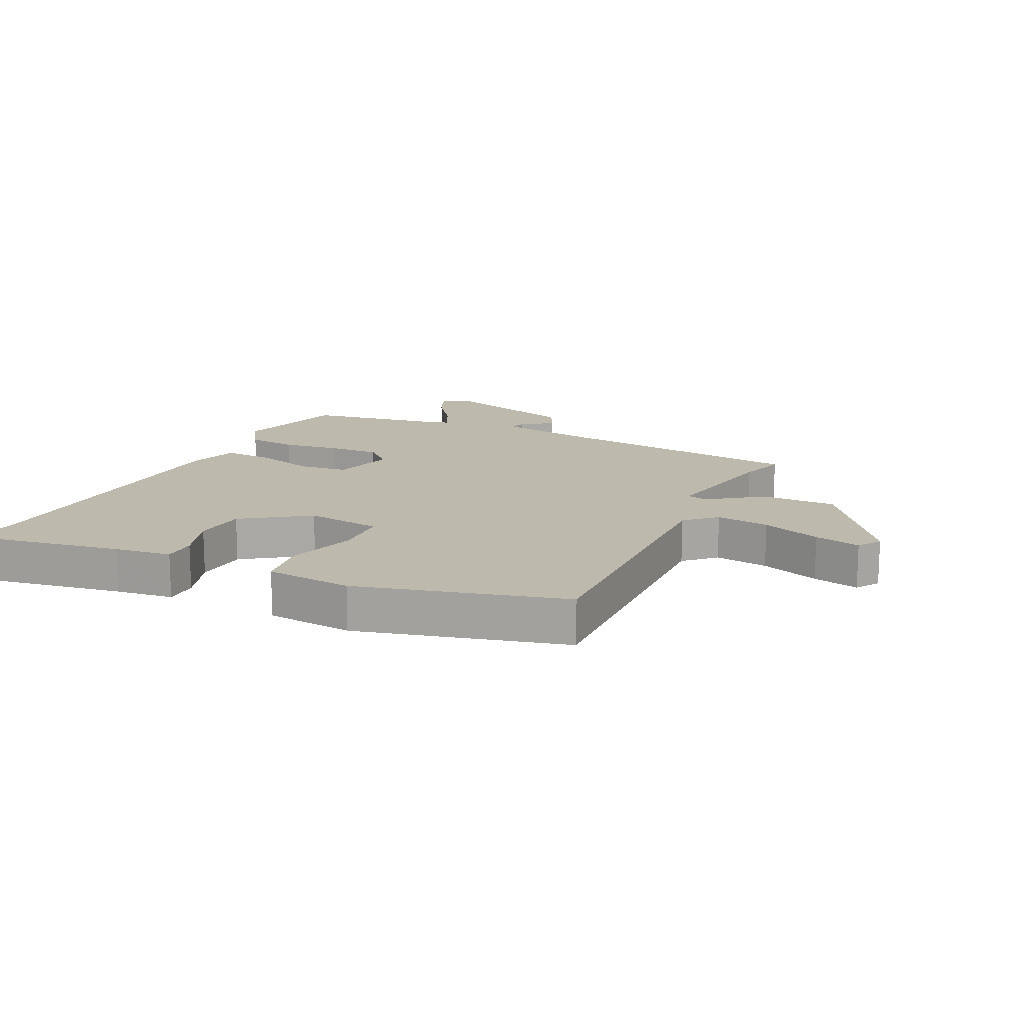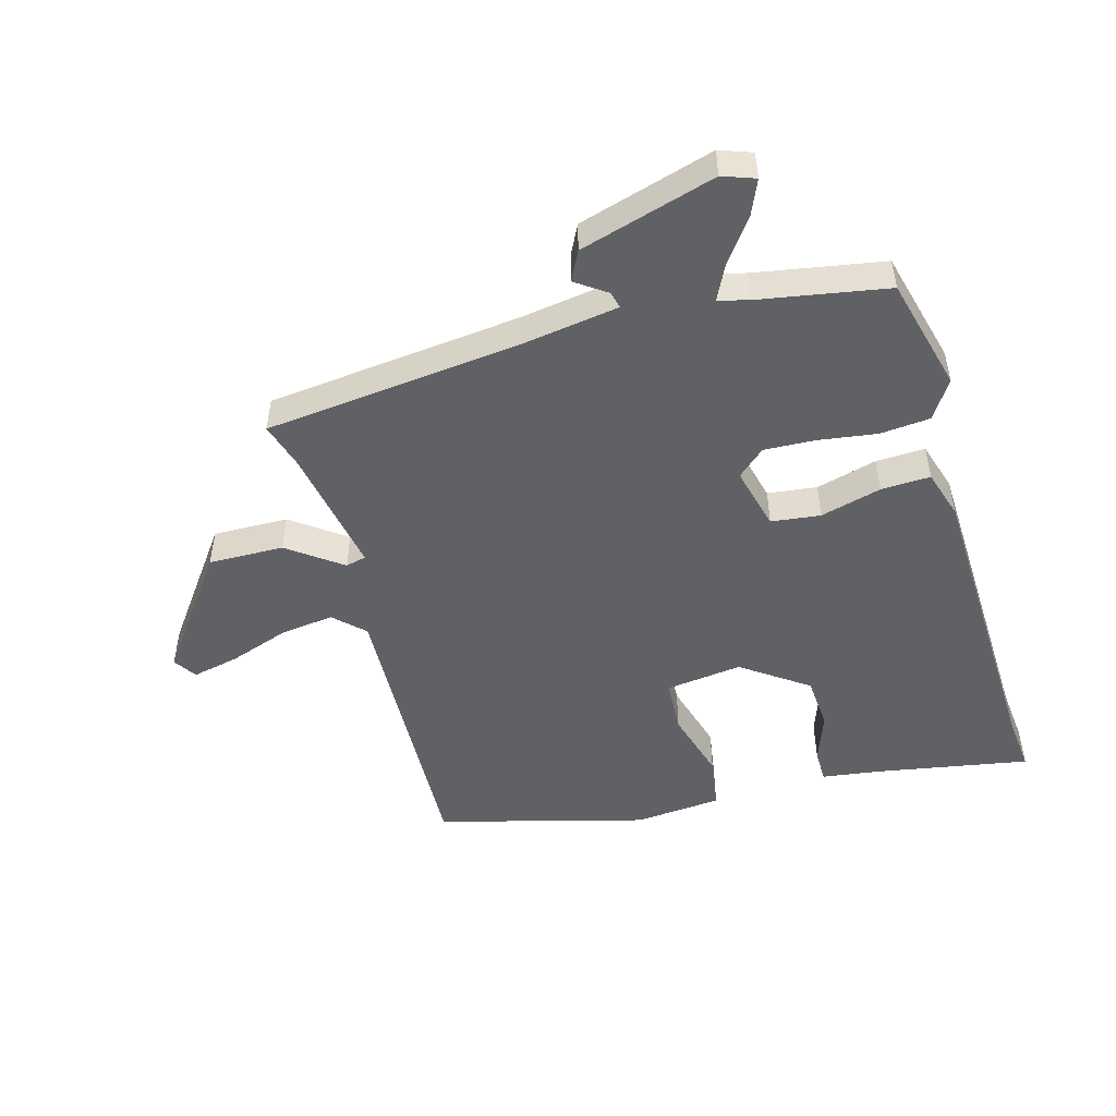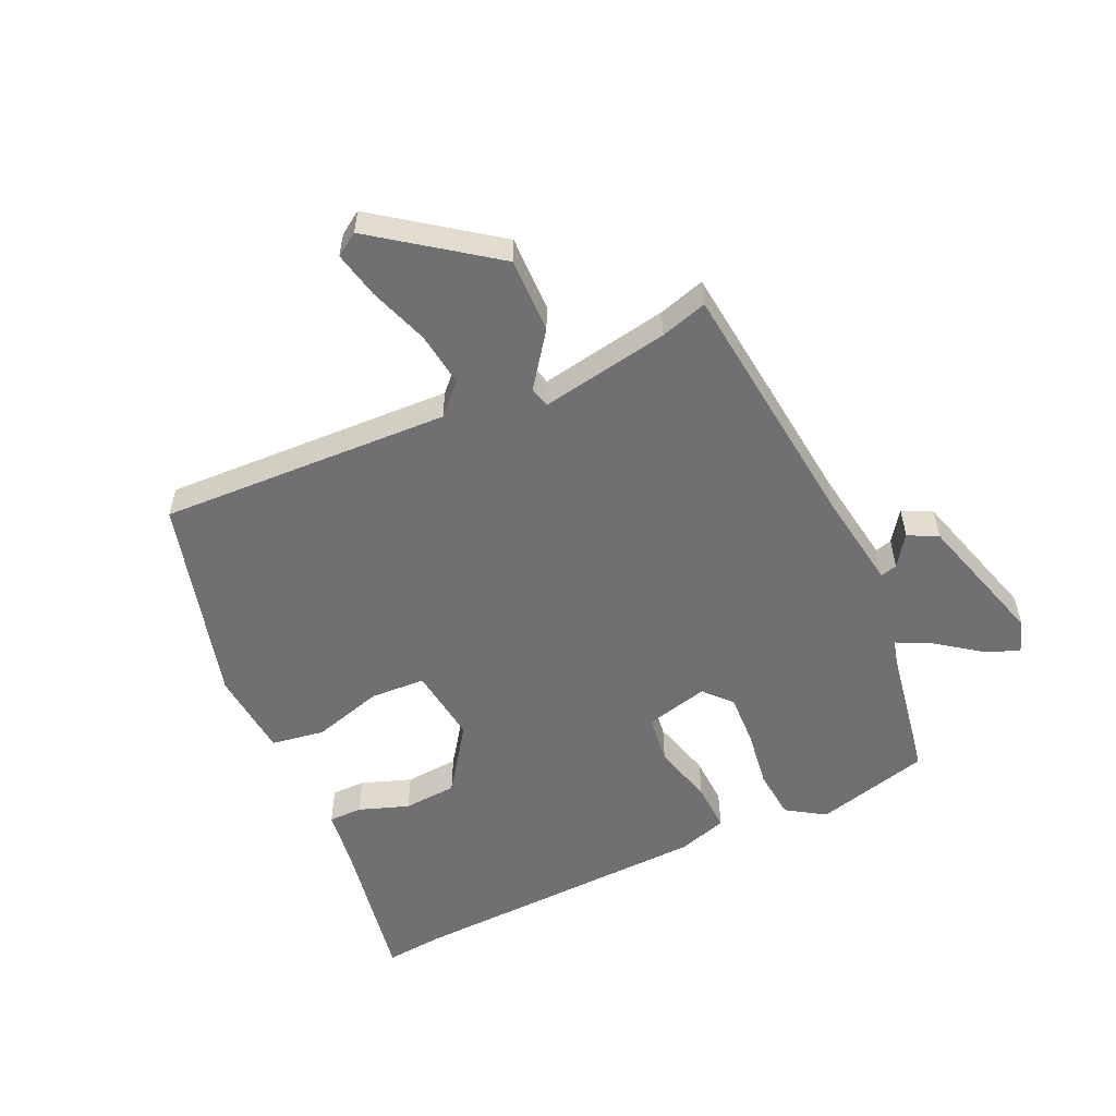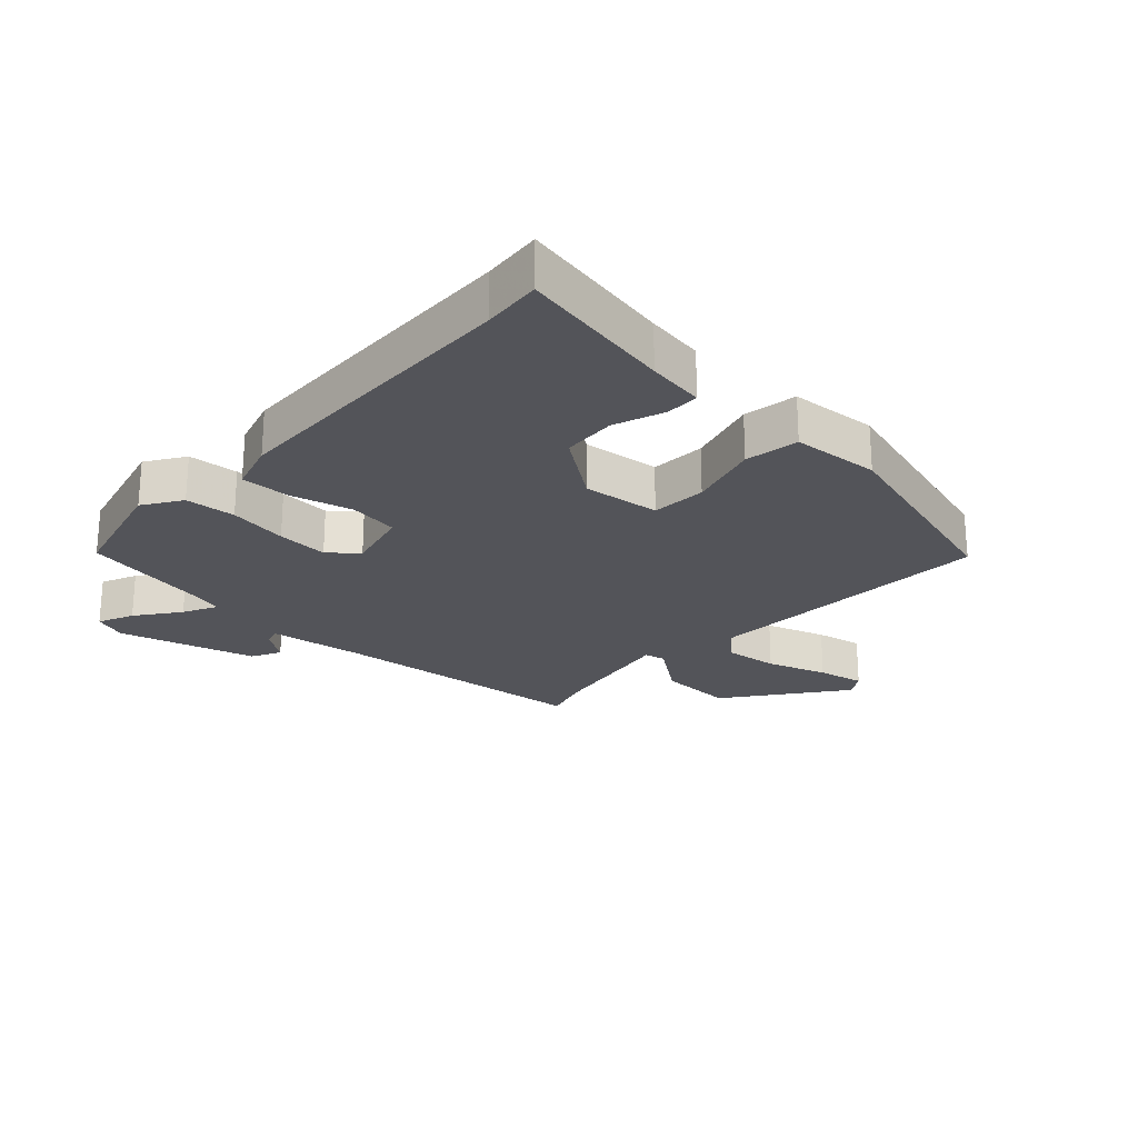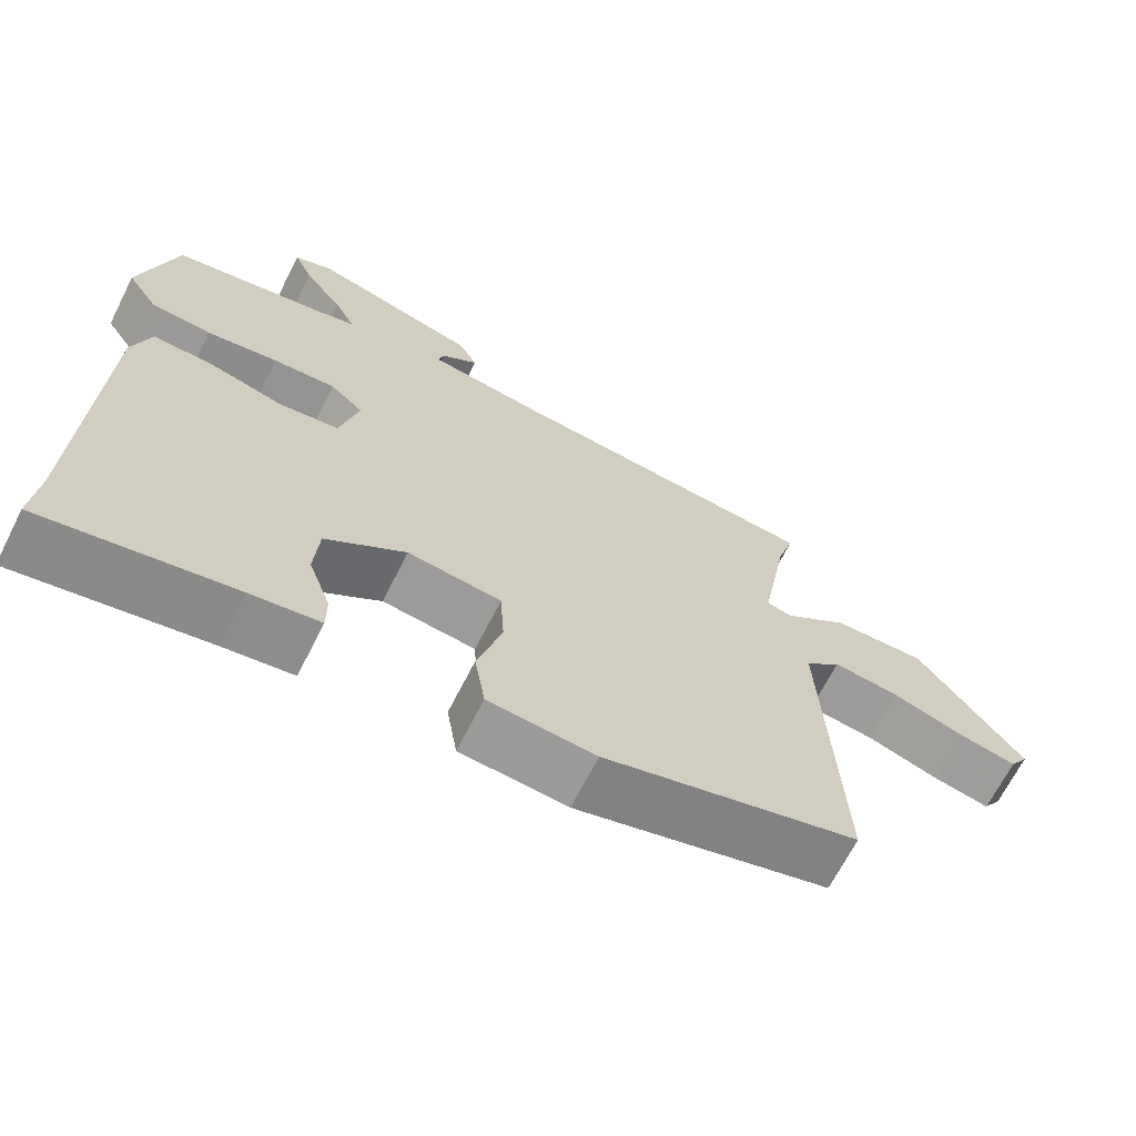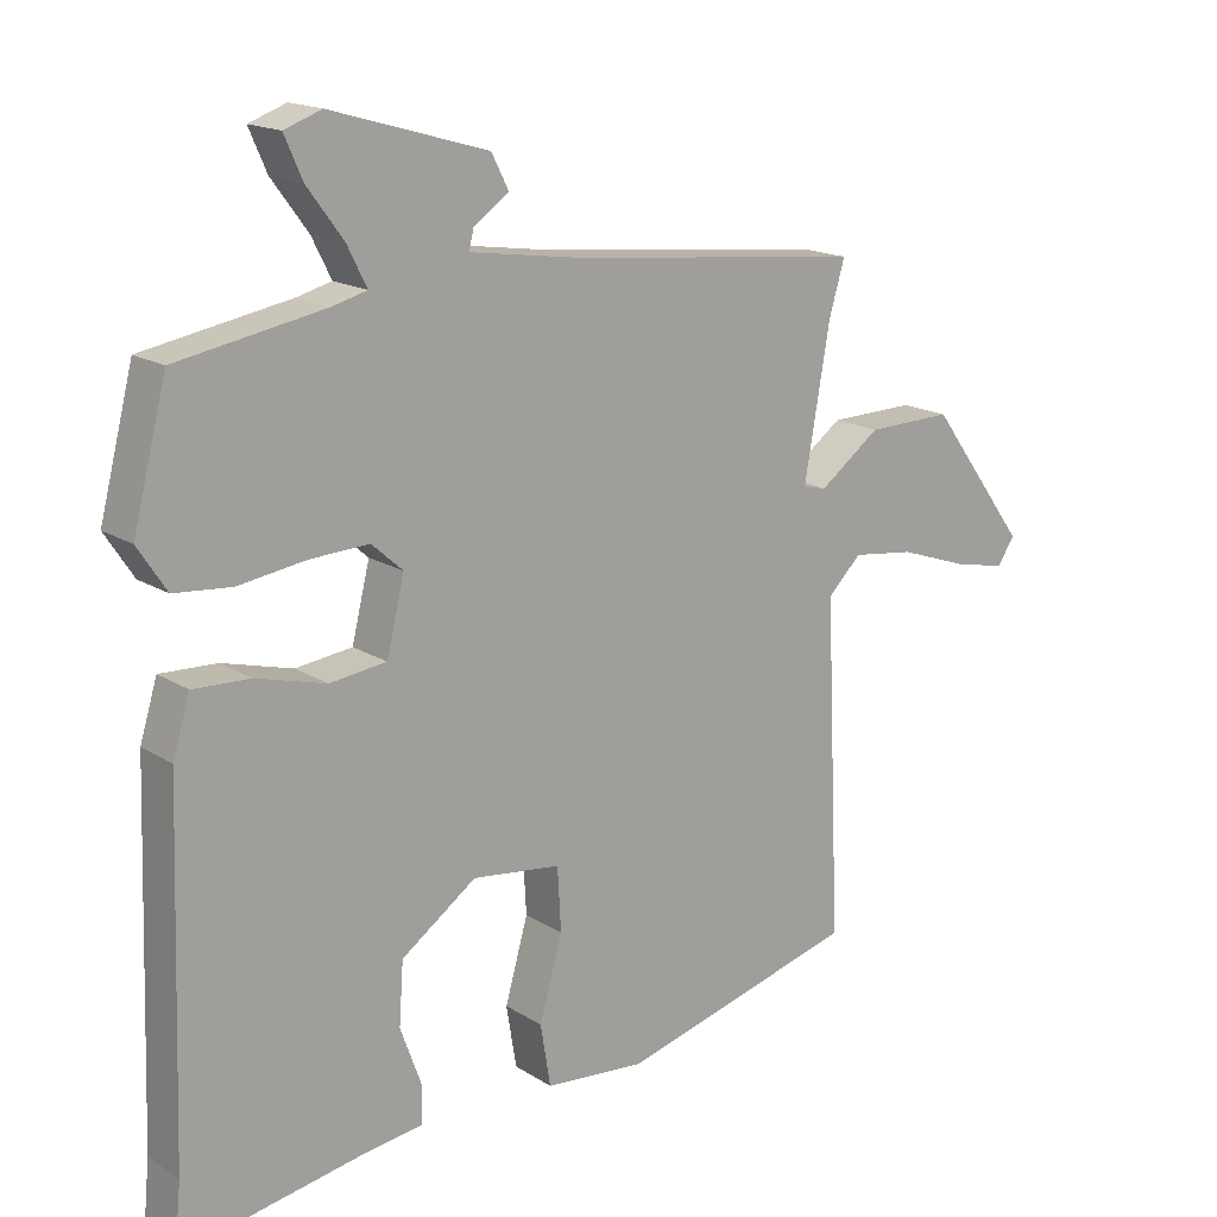
<metadata>
{"format":"obj","ext":"obj","renderer":"f3d","projection":"perspective","resolution":1024,"background":"white","views":[{"elev":15.3,"azim":-153.7,"up":"+Y"},{"elev":-49.3,"azim":16.0,"up":"+Y"},{"elev":-55.0,"azim":-65.0,"up":"+Y"},{"elev":-23.8,"azim":136.8,"up":"+Y"},{"elev":-67.7,"azim":153.1,"up":"+Z"},{"elev":16.6,"azim":141.5,"up":"+Z"}]}
</metadata>
<code>
v 0.494 0.07 -0.439
v 0.503 0.07 -0.533
v 0.255 0.07 -0.488
v 0.163 0.07 -0.475
v 0.163 0.07 -0.421
v 0.192 0.07 -0.341
v 0.186 0.07 -0.255
v 0.081 0.07 -0.18
v -0.042 0.07 -0.195
v -0.047 0.07 -0.283
v -0.015 0.07 -0.396
v -0.029 0.07 -0.482
v -0.169 0.07 -0.494
v -0.502 0.07 -0.403
v -0.481 0.07 0.064
v -0.528 0.07 0.11
v -0.615 0.07 0.099
v -0.711 0.07 0.066
v -0.786 0.07 0.05
v -0.81 0.07 0.087
v -0.672 0.07 0.273
v -0.551 0.07 0.27
v -0.466 0.07 0.207
v -0.433 0.07 0.215
v -0.469 0.07 0.422
v -0.491 0.07 0.497
v -0.079 0.07 0.54
v 0.077 0.07 0.563
v 0.07 0.07 0.59
v 0.021 0.07 0.625
v 0.045 0.07 0.672
v 0.263 0.07 0.735
v 0.315 0.07 0.716
v 0.29 0.07 0.659
v 0.239 0.07 0.59
v 0.212 0.07 0.536
v 0.261 0.07 0.523
v 0.466 0.07 0.486
v 0.513 0.07 0.302
v 0.473 0.07 0.241
v 0.393 0.07 0.234
v 0.299 0.07 0.248
v 0.217 0.07 0.252
v 0.173 0.07 0.213
v 0.198 0.07 0.111
v 0.277 0.07 0.101
v 0.375 0.07 0.127
v 0.454 0.07 0.13
v 0.478 0.07 0.051
v 0.494 0 -0.439
v 0.503 0 -0.533
v 0.255 0 -0.488
v 0.163 0 -0.475
v 0.163 0 -0.421
v 0.192 0 -0.341
v 0.186 0 -0.255
v 0.081 0 -0.18
v -0.042 0 -0.195
v -0.047 0 -0.283
v -0.015 0 -0.396
v -0.029 0 -0.482
v -0.169 0 -0.494
v -0.502 0 -0.403
v -0.481 0 0.064
v -0.528 0 0.11
v -0.615 0 0.099
v -0.711 0 0.066
v -0.786 0 0.05
v -0.81 0 0.087
v -0.672 0 0.273
v -0.551 0 0.27
v -0.466 0 0.207
v -0.433 0 0.215
v -0.469 0 0.422
v -0.491 0 0.497
v -0.079 0 0.54
v 0.077 0 0.563
v 0.07 0 0.59
v 0.021 0 0.625
v 0.045 0 0.672
v 0.263 0 0.735
v 0.315 0 0.716
v 0.29 0 0.659
v 0.239 0 0.59
v 0.212 0 0.536
v 0.261 0 0.523
v 0.466 0 0.486
v 0.513 0 0.302
v 0.473 0 0.241
v 0.393 0 0.234
v 0.299 0 0.248
v 0.217 0 0.252
v 0.173 0 0.213
v 0.198 0 0.111
v 0.277 0 0.101
v 0.375 0 0.127
v 0.454 0 0.13
v 0.478 0 0.051
f 46 47 48 49
f 45 46 49 1
f 39 40 41 42
f 37 38 39 42
f 36 37 42 43
f 32 33 34 35
f 32 35 36
f 29 30 31 32
f 28 29 32 36
f 27 28 36 43
f 25 26 27 43
f 20 21 22 23
f 20 23 24
f 17 18 19 20
f 16 17 20 24
f 15 16 24
f 14 15 24
f 13 14 24
f 10 11 12 13
f 9 10 13 24
f 8 9 24 25
f 3 4 5 6
f 3 6 7
f 45 1 2 3
f 44 45 3 7
f 25 43 44
f 7 8 25 44
f 98 97 96 95
f 50 98 95 94
f 91 90 89 88
f 91 88 87 86
f 92 91 86 85
f 84 83 82 81
f 85 84 81
f 81 80 79 78
f 85 81 78 77
f 92 85 77 76
f 92 76 75 74
f 72 71 70 69
f 73 72 69
f 69 68 67 66
f 73 69 66 65
f 73 65 64
f 73 64 63
f 73 63 62
f 62 61 60 59
f 73 62 59 58
f 74 73 58 57
f 55 54 53 52
f 56 55 52
f 52 51 50 94
f 56 52 94 93
f 93 92 74
f 93 74 57 56
f 1 50 51 2
f 2 51 52 3
f 3 52 53 4
f 4 53 54 5
f 5 54 55 6
f 6 55 56 7
f 7 56 57 8
f 8 57 58 9
f 9 58 59 10
f 10 59 60 11
f 11 60 61 12
f 12 61 62 13
f 13 62 63 14
f 14 63 64 15
f 15 64 65 16
f 16 65 66 17
f 17 66 67 18
f 18 67 68 19
f 19 68 69 20
f 20 69 70 21
f 21 70 71 22
f 22 71 72 23
f 23 72 73 24
f 24 73 74 25
f 25 74 75 26
f 26 75 76 27
f 27 76 77 28
f 28 77 78 29
f 29 78 79 30
f 30 79 80 31
f 31 80 81 32
f 32 81 82 33
f 33 82 83 34
f 34 83 84 35
f 35 84 85 36
f 36 85 86 37
f 37 86 87 38
f 38 87 88 39
f 39 88 89 40
f 40 89 90 41
f 41 90 91 42
f 42 91 92 43
f 43 92 93 44
f 44 93 94 45
f 45 94 95 46
f 46 95 96 47
f 47 96 97 48
f 48 97 98 49
f 49 98 50 1

</code>
